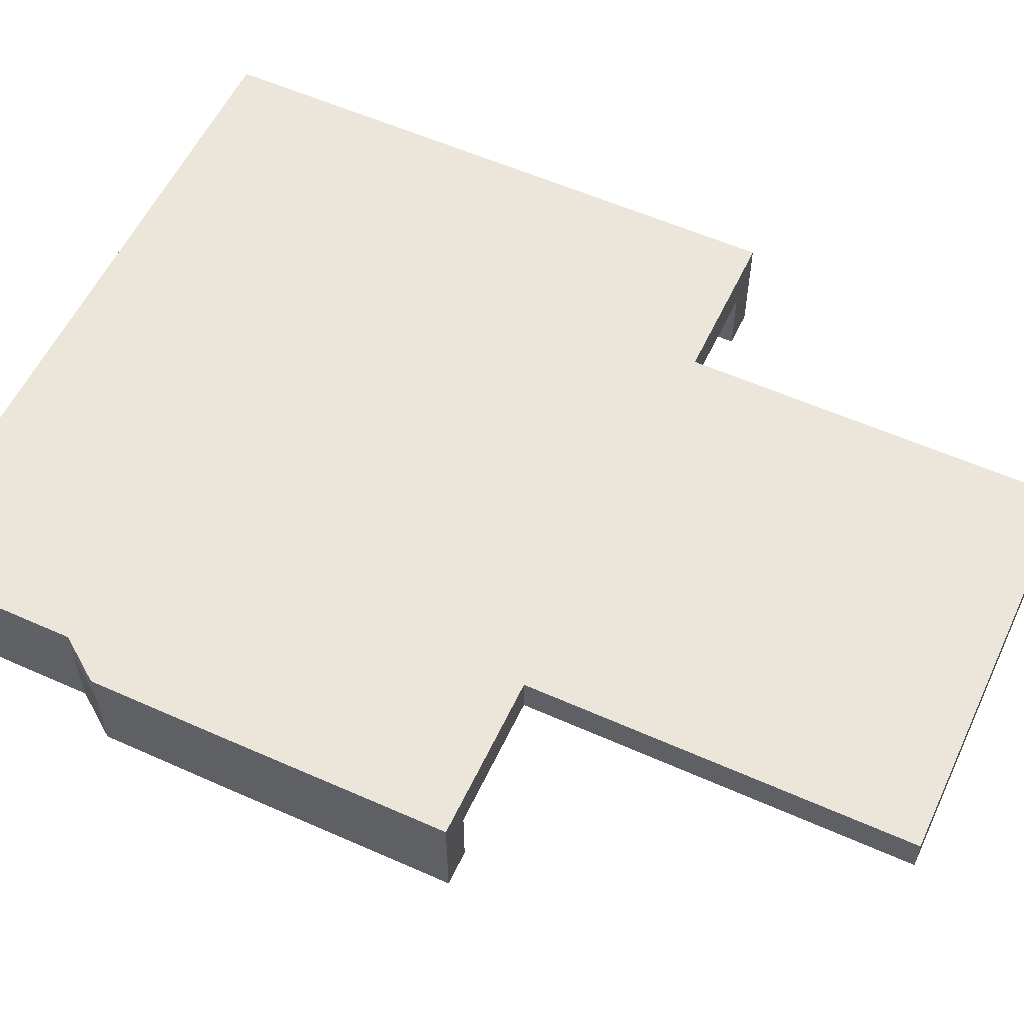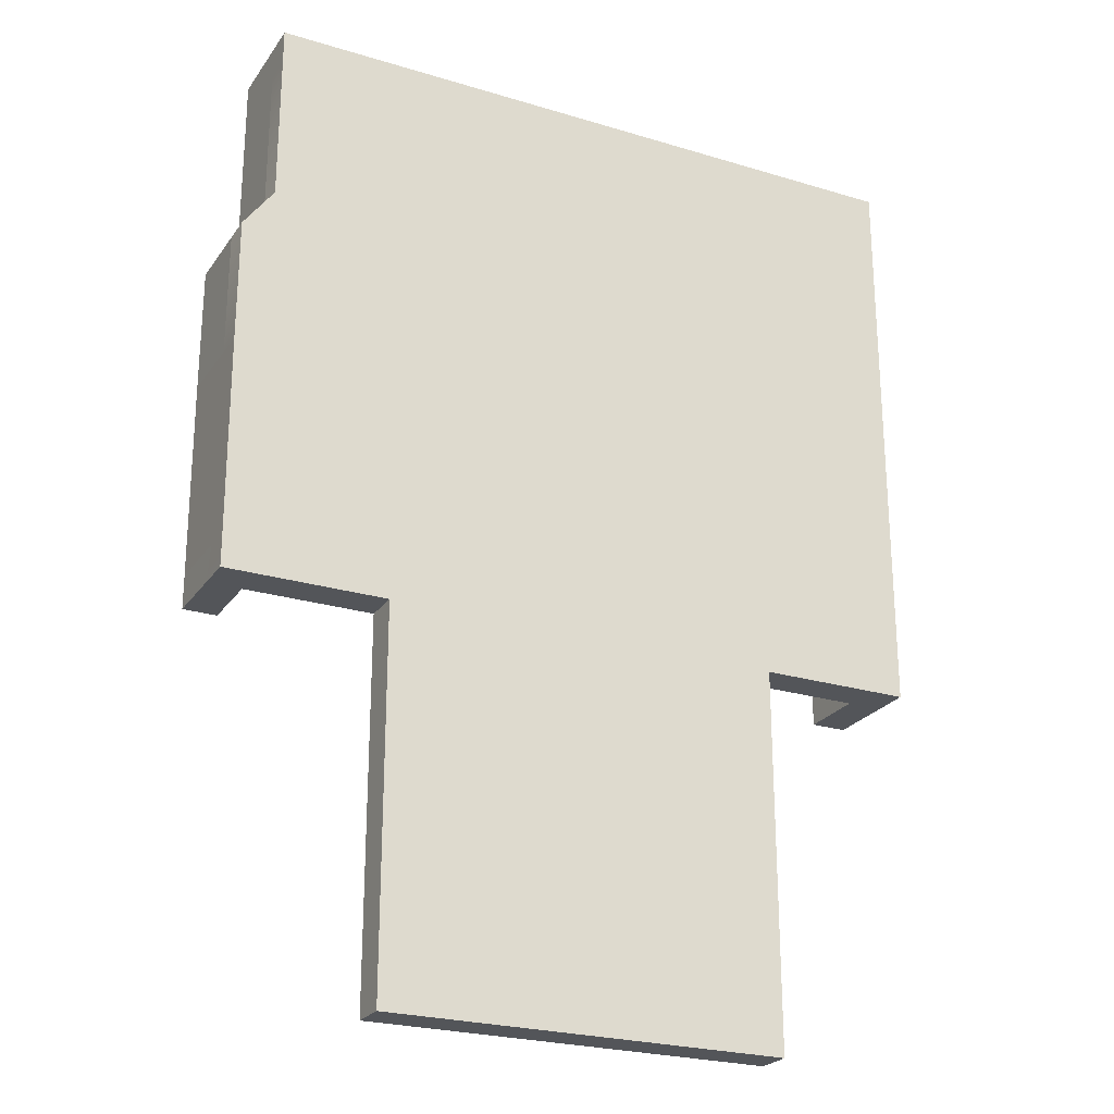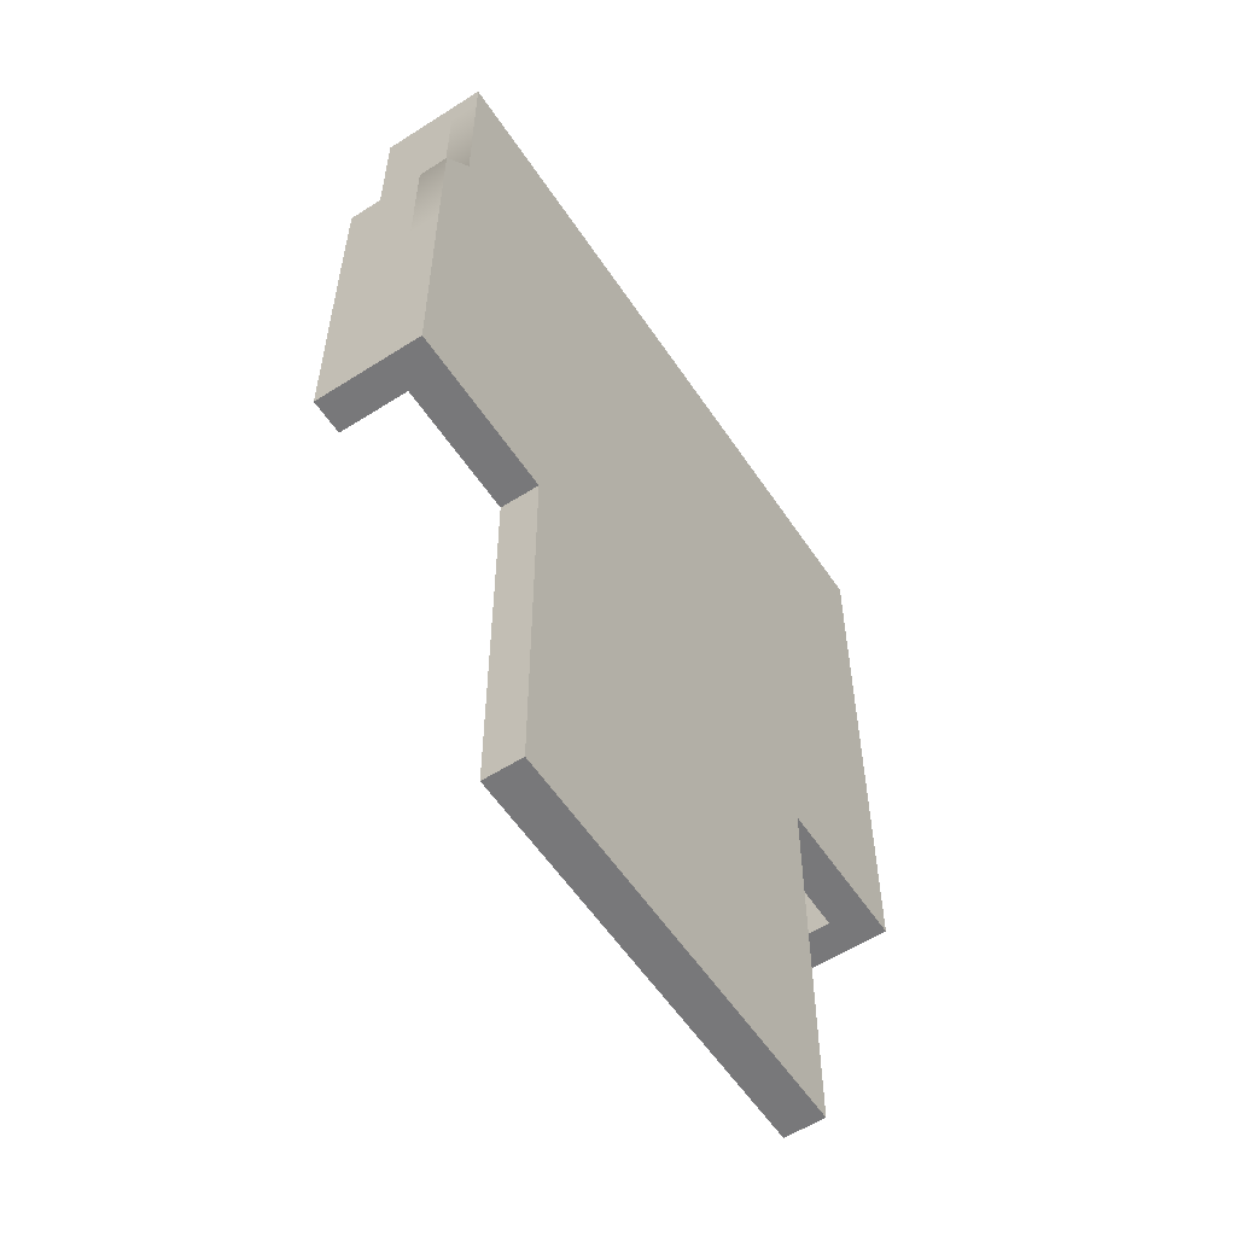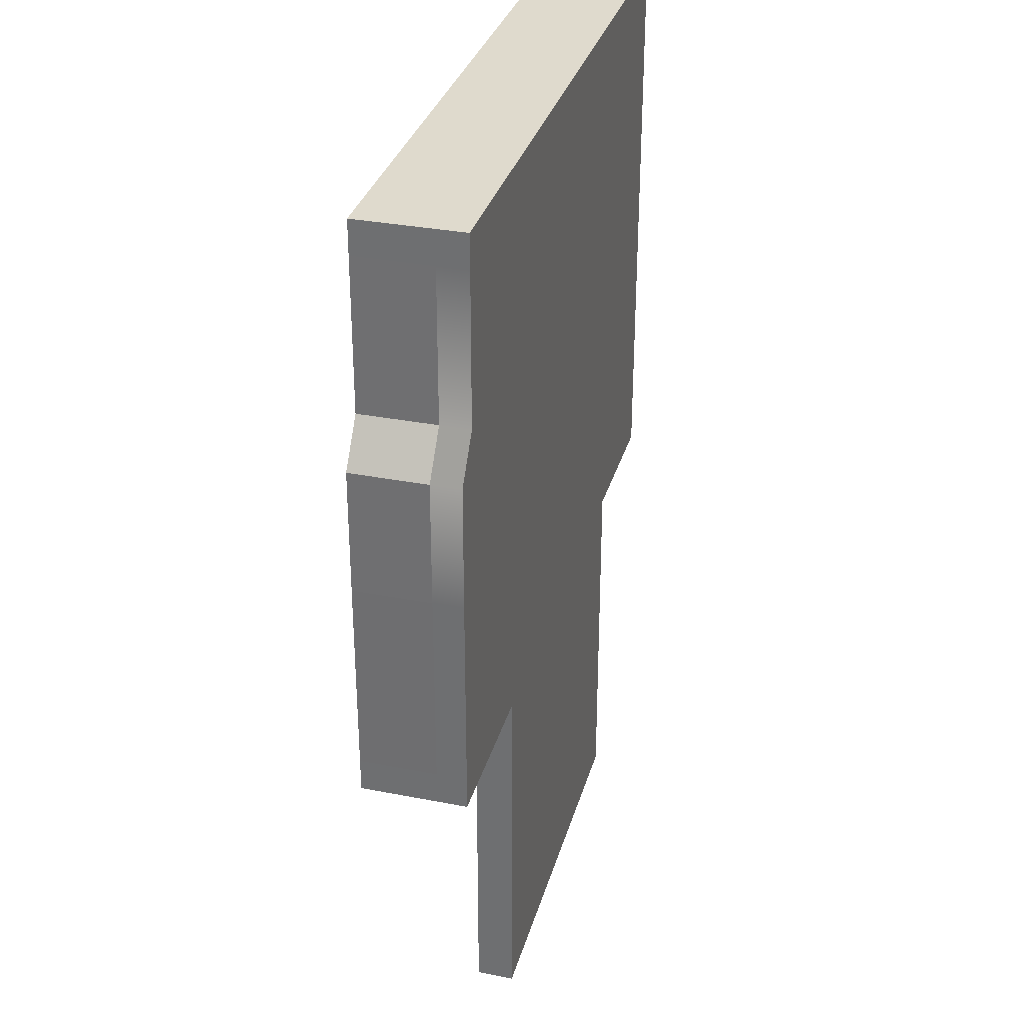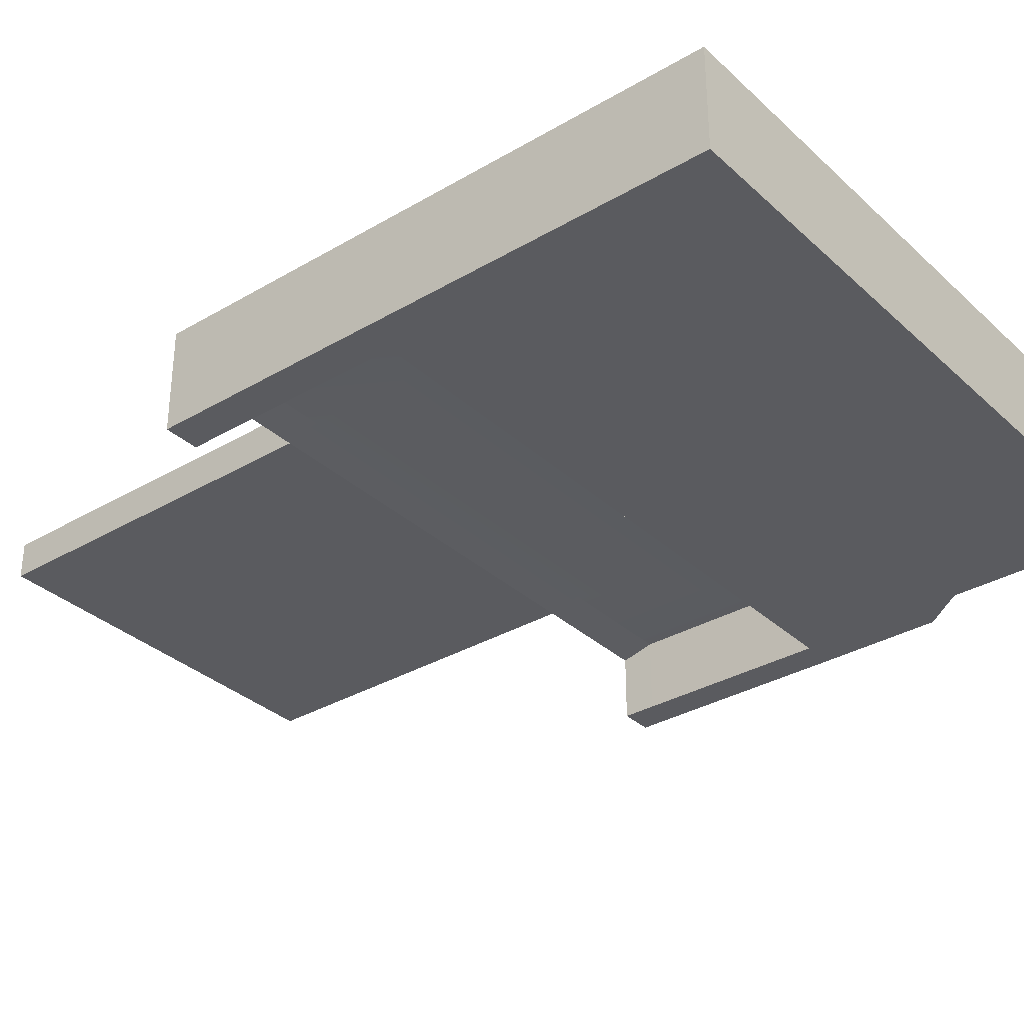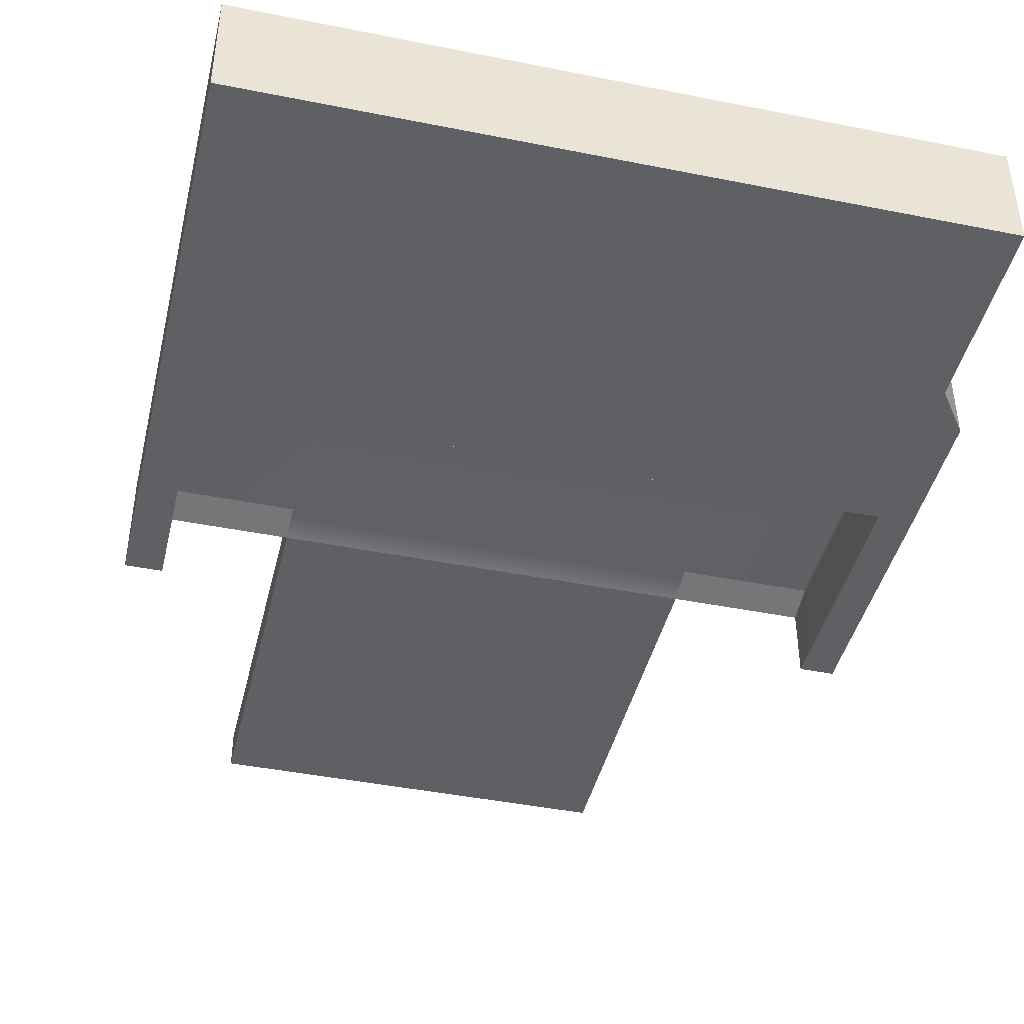
<metadata>
{"format":"obj","ext":"obj","renderer":"f3d","projection":"perspective","resolution":1024,"background":"white","views":[{"elev":56.7,"azim":115.0,"up":"+Y"},{"elev":-24.5,"azim":153.6,"up":"+Z"},{"elev":-57.6,"azim":123.5,"up":"+Z"},{"elev":32.6,"azim":105.2,"up":"+Z"},{"elev":-33.3,"azim":-51.1,"up":"+Y"},{"elev":-43.2,"azim":-13.3,"up":"+Y"}]}
</metadata>
<code>
v  -452.1 51.42 -154.2
v  -452.1 33.45 -227.8
v  432.1 33.45 -227.8
v  432.1 51.42 -154.2
v  -452.1 116.8 986.9
v  -452.1 116.8 1062
v  432.1 116.8 1062
v  432.1 116.8 986.9
v  -452.1 51.42 1062
v  432.1 51.42 1062
v  720.4 116.8 1062
v  720.4 51.42 1062
v  720.4 51.42 986.9
v  720.4 116.8 986.9
v  432.1 116.8 -1062
v  432.1 33.45 -1062
v  -452.1 33.45 -1062
v  -452.1 116.8 -1062
v  -789.5 116.8 -227.8
v  -789.5 33.45 -227.8
v  -789.5 51.42 -154.2
v  -789.5 116.8 -154.2
v  -452.1 -116.8 986.9
v  -452.1 -116.8 1062
v  -710.4 -116.8 1062
v  -710.4 -116.8 986.9
v  646.2 116.8 1062
v  646.2 116.8 986.9
v  -452.1 116.8 -154.2
v  -452.1 116.8 -227.8
v  -710.4 116.8 -227.8
v  -710.4 116.8 -154.2
v  646.2 51.42 1062
v  -710.4 116.8 1062
v  -710.4 51.42 1062
v  -710.4 33.45 -227.8
v  432.1 116.8 -227.8
v  713.9 116.8 -227.8
v  713.9 33.45 -227.8
v  713.9 -116.8 -154.2
v  713.9 -116.8 -227.8
v  788.1 -116.8 -227.8
v  788.1 -116.8 -154.2
v  788.1 116.8 -227.8
v  788.1 33.45 -227.8
v  -789.5 -116.8 1062
v  -789.5 -116.8 986.9
v  -789.5 116.8 1062
v  -789.5 51.42 1062
v  432.1 -116.8 986.9
v  432.1 -116.8 1062
v  432.1 116.8 791.2
v  -452.1 116.8 791.2
v  720.9 51.42 650.4
v  720.9 116.8 650.4
v  -789.5 116.8 986.9
v  -789.5 51.42 986.9
v  646.2 -116.8 986.9
v  646.2 -116.8 1062
v  646.7 116.8 650.4
v  -710.4 116.8 986.9
v  720.4 -116.8 986.9
v  720.4 -116.8 1062
v  -789.5 -116.8 791.2
v  -710.4 -116.8 791.2
v  432.1 51.42 281.3
v  -452.1 51.42 281.8
v  -789.5 51.42 281.3
v  -789.5 116.8 281.3
v  713.9 51.42 -154.2
v  715.3 51.42 281.3
v  -710.4 116.8 281.3
v  -452.1 116.8 281.3
v  789.5 -116.8 281.3
v  715.3 -116.8 281.3
v  432.1 116.8 -154.2
v  788.1 116.8 -154.2
v  788.1 51.42 -154.2
v  713.9 116.8 -154.2
v  -710.4 -116.8 -154.2
v  -789.5 -116.8 -154.2
v  -789.5 -116.8 -227.8
v  -710.4 -116.8 -227.8
v  -789.5 51.42 791.2
v  -710.4 51.42 -154.2
v  -710.4 51.42 281.8
v  -710.4 -116.8 281.3
v  789.5 51.42 281.3
v  432.1 116.8 281.3
v  789.5 116.8 281.3
v  715.3 116.8 281.3
v  -789.5 -116.8 281.3
v  -789.5 51.42 556.9
v  -789.5 116.8 556.9
v  -710.4 116.8 556.9
v  -452.1 116.8 556.9
v  789 -116.8 556.9
v  714.8 -116.8 556.9
v  789 51.42 556.9
v  432.1 116.8 556.9
v  789 116.8 556.9
v  714.8 116.8 556.9
v  -710.4 -116.8 556.9
v  -789.5 -116.8 556.9
v  -789.5 116.8 791.2
v  720.9 -116.8 650.4
v  646.7 -116.8 650.4
v  -710.4 116.8 791.2
g unwrapped_roof
f 1 2 3 4
f 5 6 7 8
f 6 9 10 7
f 11 12 13 14
f 15 16 17 18
f 19 20 21 22
f 23 24 25 26
f 8 7 27 28
f 29 30 31 32
f 7 10 33 27
f 9 6 34 35
f 30 2 36 31
f 3 37 38 39
f 17 16 3 2
f 18 17 2 30
f 15 18 30 37
f 16 15 37 3
f 40 41 42 43
f 28 27 11 14
f 27 33 12 11
f 39 38 44 45
f 26 25 46 47
f 32 31 19 22
f 35 34 48 49
f 31 36 20 19
f 23 50 51 24
f 5 8 52 53
f 14 13 54 55
f 56 57 49 48
f 50 58 59 51
f 52 8 28 60
f 5 61 34 6
f 58 62 63 59
f 60 28 14 55
f 26 47 64 65
f 61 56 48 34
f 1 4 66 67
f 22 21 68 69
f 4 70 71 66
f 29 32 72 73
f 40 43 74 75
f 32 22 69 72
f 29 76 37 30
f 77 78 45 44
f 76 79 38 37
f 79 77 44 38
f 80 81 82 83
f 47 46 49 57
f 47 57 84 64
f 82 81 21 20
f 83 82 20 36
f 80 85 86 87
f 42 41 39 45
f 43 42 45 78
f 43 78 88 74
f 63 62 13 12
f 59 63 12 33
f 51 59 33 10
f 24 51 10 9
f 25 24 9 35
f 46 25 35 49
f 73 89 76 29
f 90 88 78 77
f 67 86 85 1
f 76 89 91 79
f 79 91 90 77
f 87 92 81 80
f 69 68 93 94
f 73 72 95 96
f 75 74 97 98
f 72 69 94 95
f 92 68 21 81
f 75 71 70 40
f 74 88 99 97
f 96 100 89 73
f 101 99 88 90
f 89 100 102 91
f 91 102 101 90
f 103 104 92 87
f 104 93 68 92
f 94 93 84 105
f 98 97 106 107
f 95 94 105 108
f 97 99 54 106
f 53 52 100 96
f 55 54 99 101
f 100 52 60 102
f 102 60 55 101
f 65 64 104 103
f 64 84 93 104
f 105 84 57 56
f 107 106 62 58
f 108 105 56 61
f 106 54 13 62
f 39 70 4 3
f 70 39 41 40
f 2 1 85 36
f 36 85 80 83
f 58 26 65 107
f 103 98 107 65
f 86 71 75 87
f 61 5 53 108
f 108 53 96 95
f 103 87 75 98

</code>
